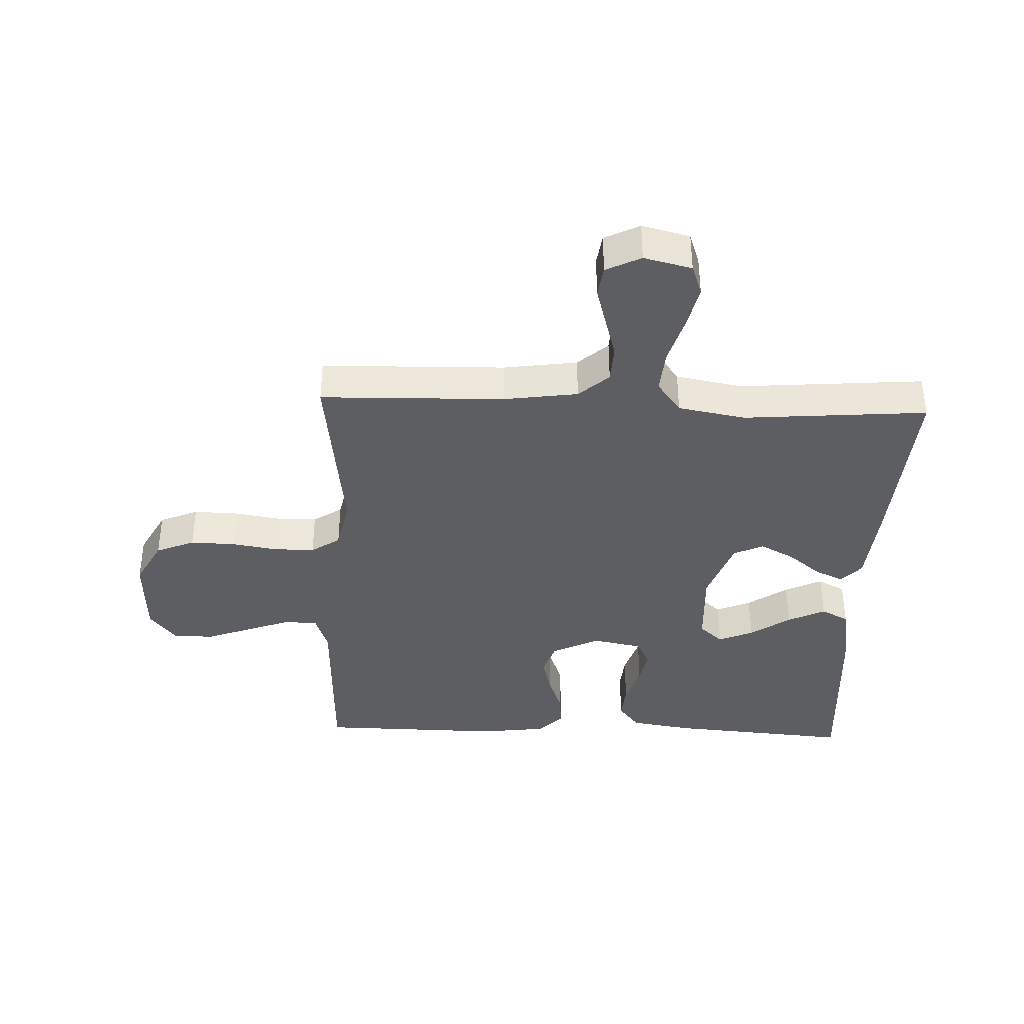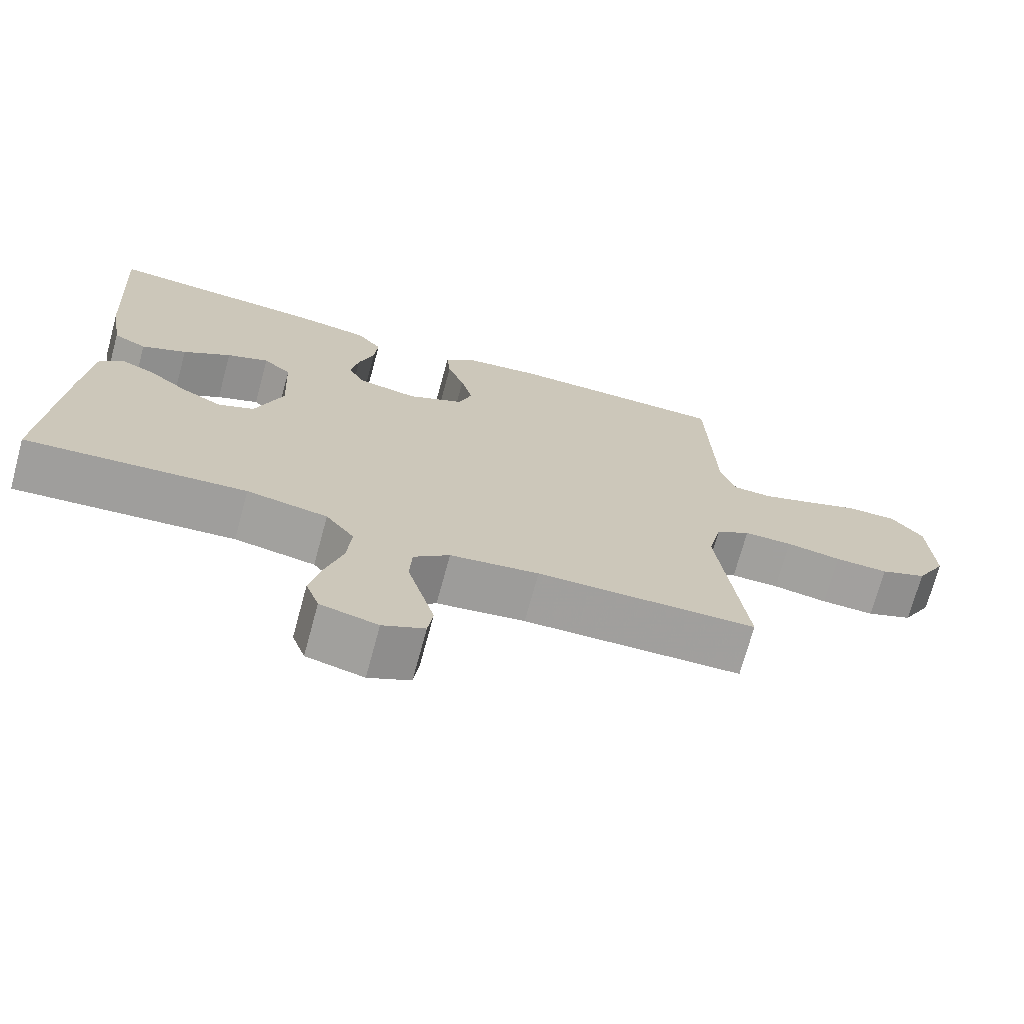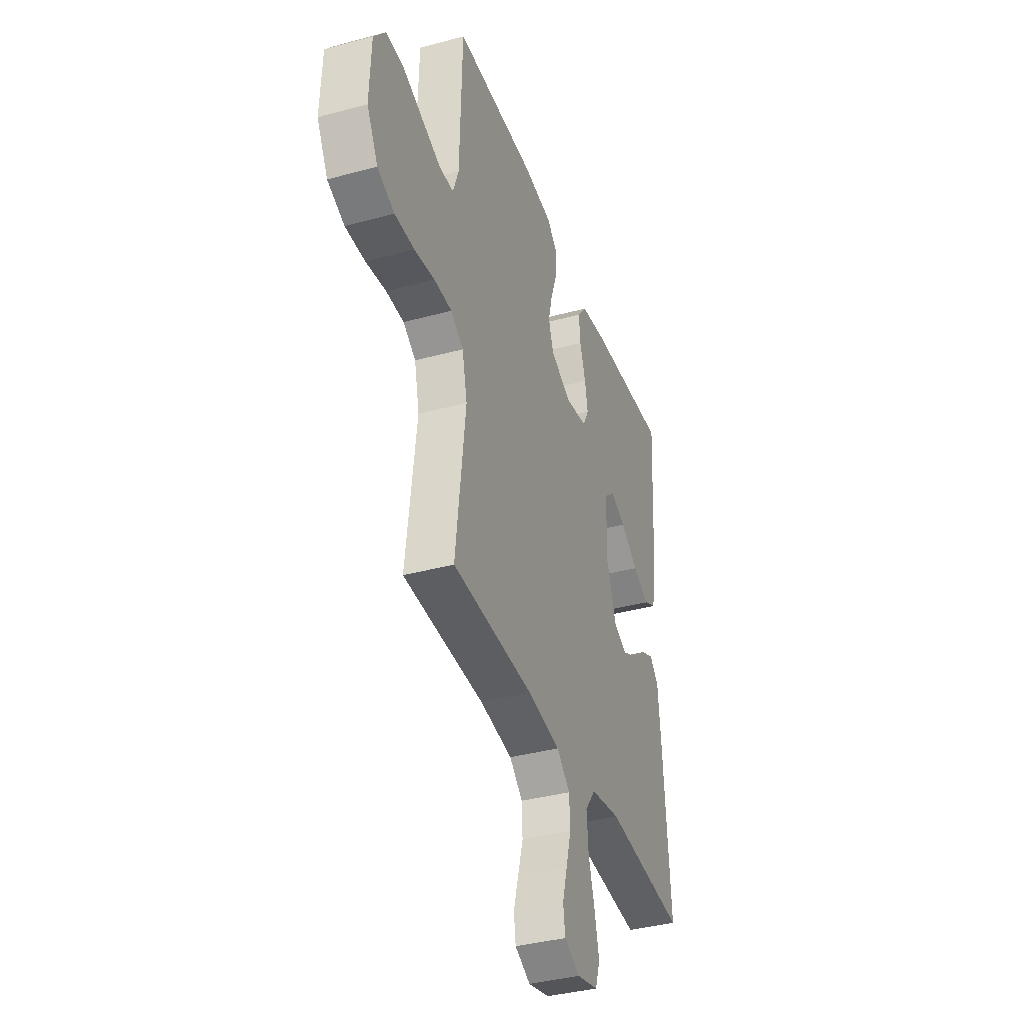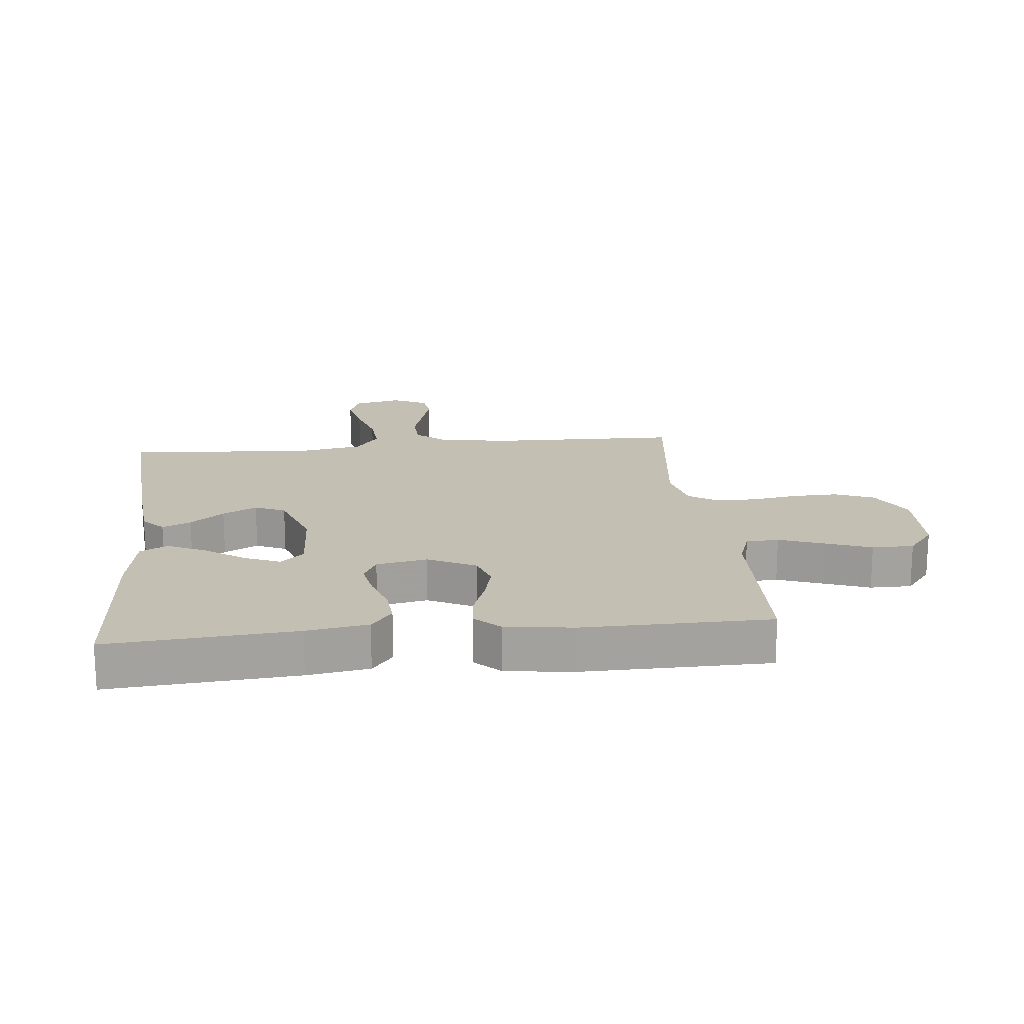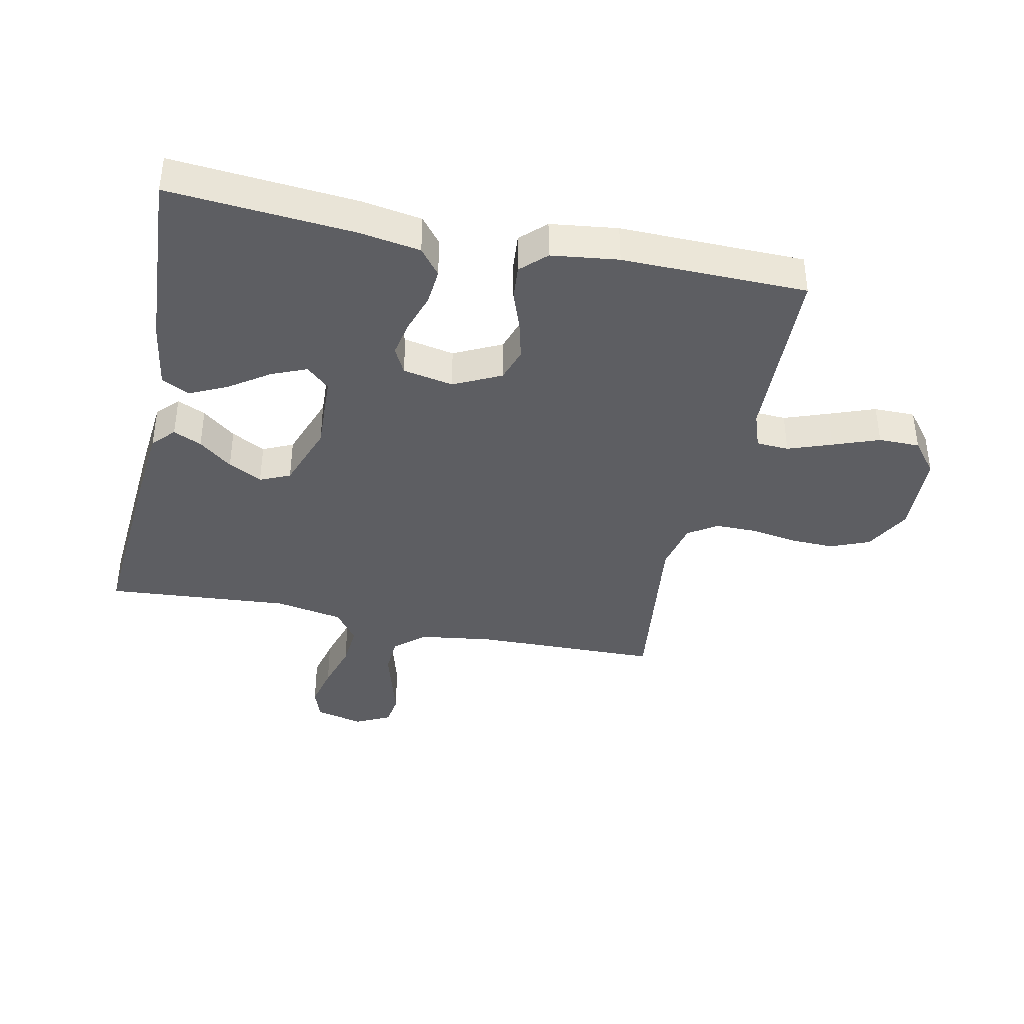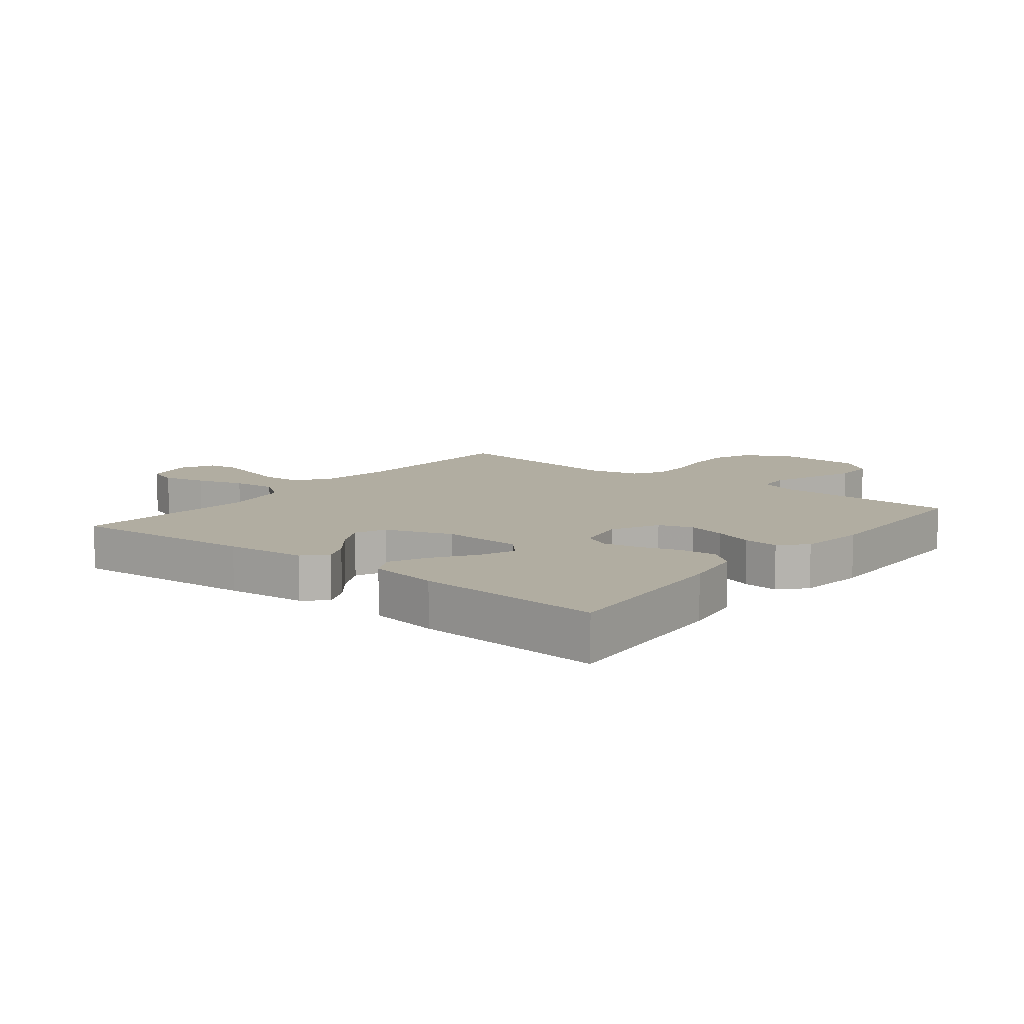
<metadata>
{"format":"obj","ext":"obj","renderer":"f3d","projection":"perspective","resolution":1024,"background":"white","views":[{"elev":-38.5,"azim":177.8,"up":"+Y"},{"elev":-71.7,"azim":-15.2,"up":"+Z"},{"elev":-37.8,"azim":109.1,"up":"+Z"},{"elev":17.8,"azim":-5.9,"up":"+Y"},{"elev":-39.3,"azim":-12.0,"up":"+Y"},{"elev":10.3,"azim":-51.6,"up":"+Y"}]}
</metadata>
<code>
v -0.5 0.07 -0.5
v -0.478 0.07 -0.2
v -0.466 0.07 -0.071
v -0.433 0.07 -0.036
v -0.387 0.07 -0.057
v -0.333 0.07 -0.1
v -0.278 0.07 -0.129
v -0.229 0.07 -0.107
v -0.191 0.07 0
v -0.197 0.07 0.129
v -0.235 0.07 0.163
v -0.292 0.07 0.139
v -0.357 0.07 0.094
v -0.418 0.07 0.065
v -0.463 0.07 0.088
v -0.481 0.07 0.2
v -0.5 0.07 0.5
v -0.2 0.07 0.476
v -0.101 0.07 0.46
v -0.067 0.07 0.417
v -0.072 0.07 0.358
v -0.093 0.07 0.293
v -0.104 0.07 0.235
v -0.082 0.07 0.192
v 0 0.07 0.176
v 0.077 0.07 0.214
v 0.095 0.07 0.269
v 0.079 0.07 0.332
v 0.056 0.07 0.395
v 0.051 0.07 0.451
v 0.091 0.07 0.49
v 0.2 0.07 0.504
v 0.5 0.07 0.5
v 0.51 0.07 0.2
v 0.531 0.07 0.14
v 0.584 0.07 0.137
v 0.655 0.07 0.163
v 0.73 0.07 0.191
v 0.797 0.07 0.191
v 0.84 0.07 0.137
v 0.846 0.07 0
v 0.805 0.07 -0.075
v 0.742 0.07 -0.101
v 0.669 0.07 -0.099
v 0.594 0.07 -0.087
v 0.528 0.07 -0.087
v 0.481 0.07 -0.118
v 0.463 0.07 -0.2
v 0.5 0.07 -0.5
v 0.2 0.07 -0.507
v 0.079 0.07 -0.524
v 0.03 0.07 -0.567
v 0.027 0.07 -0.628
v 0.046 0.07 -0.695
v 0.064 0.07 -0.759
v 0.057 0.07 -0.809
v 0 0.07 -0.837
v -0.078 0.07 -0.818
v -0.096 0.07 -0.767
v -0.08 0.07 -0.697
v -0.057 0.07 -0.619
v -0.051 0.07 -0.548
v -0.09 0.07 -0.496
v -0.2 0.07 -0.476
v -0.5 0 -0.5
v -0.478 0 -0.2
v -0.466 0 -0.071
v -0.433 0 -0.036
v -0.387 0 -0.057
v -0.333 0 -0.1
v -0.278 0 -0.129
v -0.229 0 -0.107
v -0.191 0 0
v -0.197 0 0.129
v -0.235 0 0.163
v -0.292 0 0.139
v -0.357 0 0.094
v -0.418 0 0.065
v -0.463 0 0.088
v -0.481 0 0.2
v -0.5 0 0.5
v -0.2 0 0.476
v -0.101 0 0.46
v -0.067 0 0.417
v -0.072 0 0.358
v -0.093 0 0.293
v -0.104 0 0.235
v -0.082 0 0.192
v 0 0 0.176
v 0.077 0 0.214
v 0.095 0 0.269
v 0.079 0 0.332
v 0.056 0 0.395
v 0.051 0 0.451
v 0.091 0 0.49
v 0.2 0 0.504
v 0.5 0 0.5
v 0.51 0 0.2
v 0.531 0 0.14
v 0.584 0 0.137
v 0.655 0 0.163
v 0.73 0 0.191
v 0.797 0 0.191
v 0.84 0 0.137
v 0.846 0 0
v 0.805 0 -0.075
v 0.742 0 -0.101
v 0.669 0 -0.099
v 0.594 0 -0.087
v 0.528 0 -0.087
v 0.481 0 -0.118
v 0.463 0 -0.2
v 0.5 0 -0.5
v 0.2 0 -0.507
v 0.079 0 -0.524
v 0.03 0 -0.567
v 0.027 0 -0.628
v 0.046 0 -0.695
v 0.064 0 -0.759
v 0.057 0 -0.809
v 0 0 -0.837
v -0.078 0 -0.818
v -0.096 0 -0.767
v -0.08 0 -0.697
v -0.057 0 -0.619
v -0.051 0 -0.548
v -0.09 0 -0.496
v -0.2 0 -0.476
f 58 59 60 61
f 56 57 58 61
f 56 61 62
f 53 54 55 56
f 53 56 62
f 52 53 62 63
f 48 49 50
f 47 48 50 51
f 42 43 44 45
f 42 45 46
f 41 42 46
f 40 41 46
f 37 38 39 40
f 36 37 40 46
f 35 36 46 47
f 31 32 33 34
f 28 29 30 31
f 27 28 31 34
f 26 27 34 35
f 19 20 21 22
f 19 22 23
f 18 19 23
f 17 18 23
f 16 17 23 24
f 12 13 14 15
f 11 12 15 16
f 3 4 5 6
f 3 6 7
f 64 1 2 3
f 63 64 3 7
f 25 26 35 47
f 11 16 24 25
f 10 11 25 47
f 9 10 47 51
f 52 63 7 8
f 8 9 51 52
f 125 124 123 122
f 125 122 121 120
f 126 125 120
f 120 119 118 117
f 126 120 117
f 127 126 117 116
f 114 113 112
f 115 114 112 111
f 109 108 107 106
f 110 109 106
f 110 106 105
f 110 105 104
f 104 103 102 101
f 110 104 101 100
f 111 110 100 99
f 98 97 96 95
f 95 94 93 92
f 98 95 92 91
f 99 98 91 90
f 86 85 84 83
f 87 86 83
f 87 83 82
f 87 82 81
f 88 87 81 80
f 79 78 77 76
f 80 79 76 75
f 70 69 68 67
f 71 70 67
f 67 66 65 128
f 71 67 128 127
f 111 99 90 89
f 89 88 80 75
f 111 89 75 74
f 115 111 74 73
f 72 71 127 116
f 116 115 73 72
f 1 65 66 2
f 2 66 67 3
f 3 67 68 4
f 4 68 69 5
f 5 69 70 6
f 6 70 71 7
f 7 71 72 8
f 8 72 73 9
f 9 73 74 10
f 10 74 75 11
f 11 75 76 12
f 12 76 77 13
f 13 77 78 14
f 14 78 79 15
f 15 79 80 16
f 16 80 81 17
f 17 81 82 18
f 18 82 83 19
f 19 83 84 20
f 20 84 85 21
f 21 85 86 22
f 22 86 87 23
f 23 87 88 24
f 24 88 89 25
f 25 89 90 26
f 26 90 91 27
f 27 91 92 28
f 28 92 93 29
f 29 93 94 30
f 30 94 95 31
f 31 95 96 32
f 32 96 97 33
f 33 97 98 34
f 34 98 99 35
f 35 99 100 36
f 36 100 101 37
f 37 101 102 38
f 38 102 103 39
f 39 103 104 40
f 40 104 105 41
f 41 105 106 42
f 42 106 107 43
f 43 107 108 44
f 44 108 109 45
f 45 109 110 46
f 46 110 111 47
f 47 111 112 48
f 48 112 113 49
f 49 113 114 50
f 50 114 115 51
f 51 115 116 52
f 52 116 117 53
f 53 117 118 54
f 54 118 119 55
f 55 119 120 56
f 56 120 121 57
f 57 121 122 58
f 58 122 123 59
f 59 123 124 60
f 60 124 125 61
f 61 125 126 62
f 62 126 127 63
f 63 127 128 64
f 64 128 65 1

</code>
